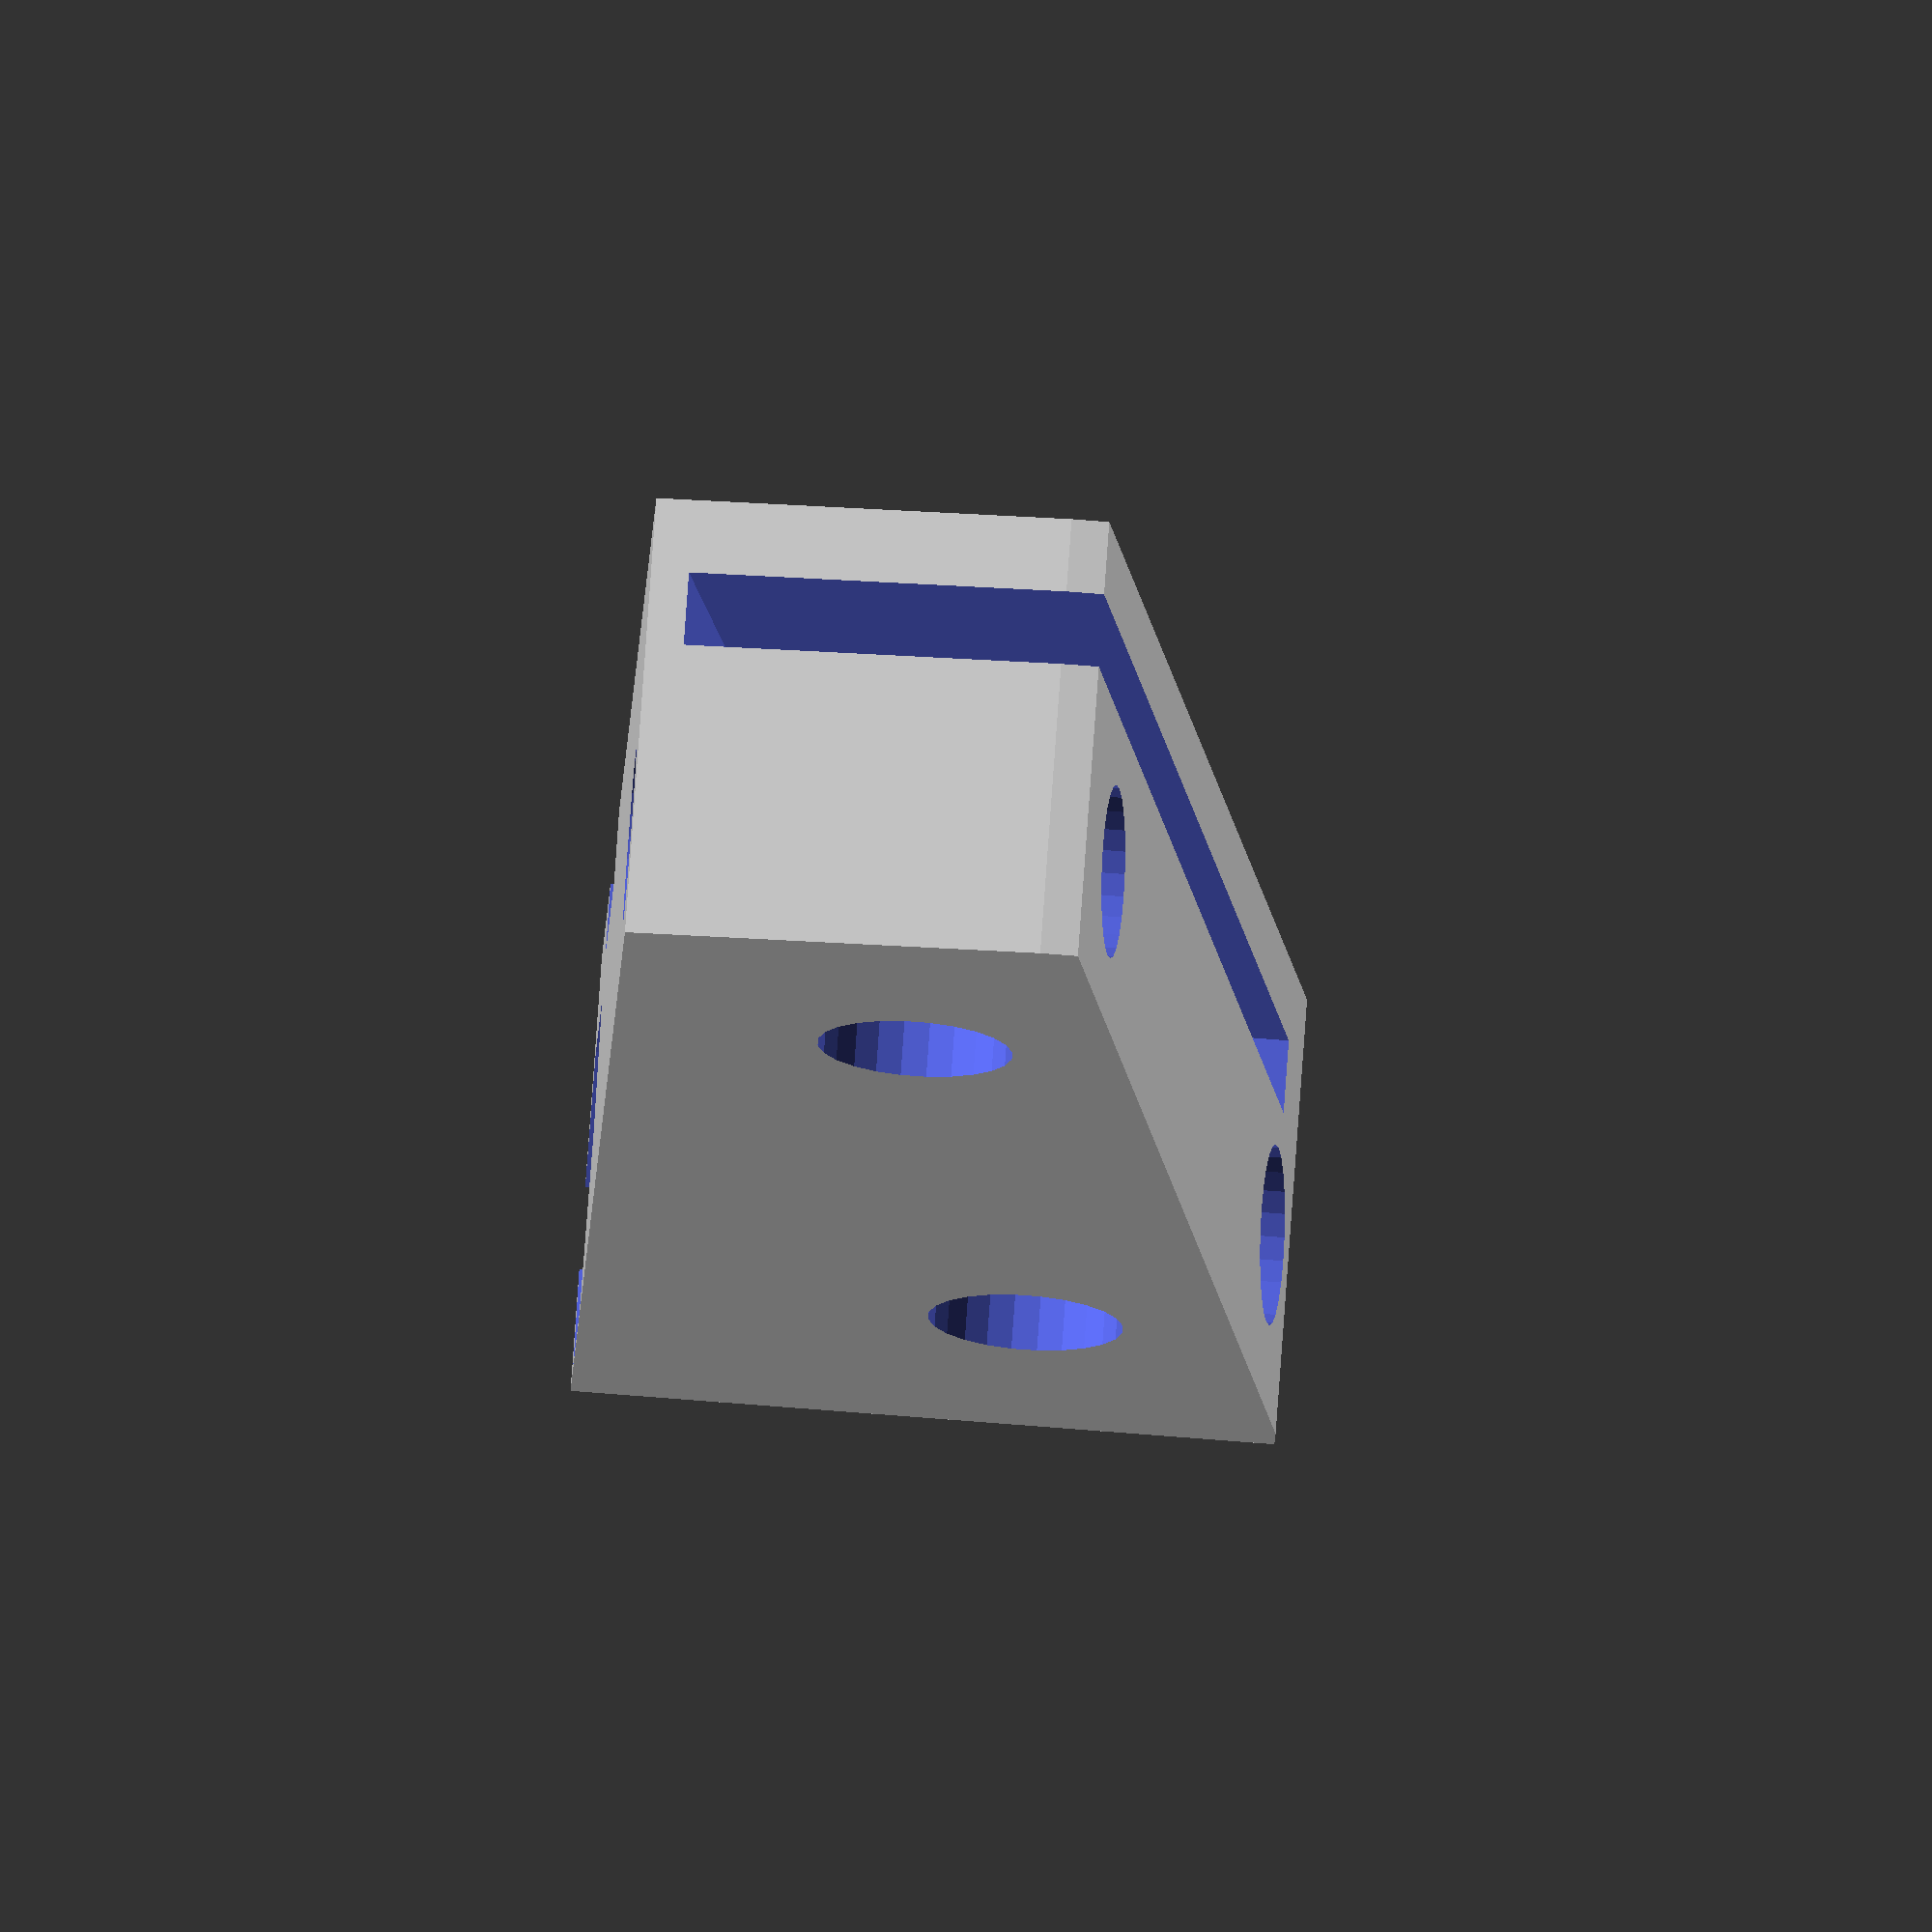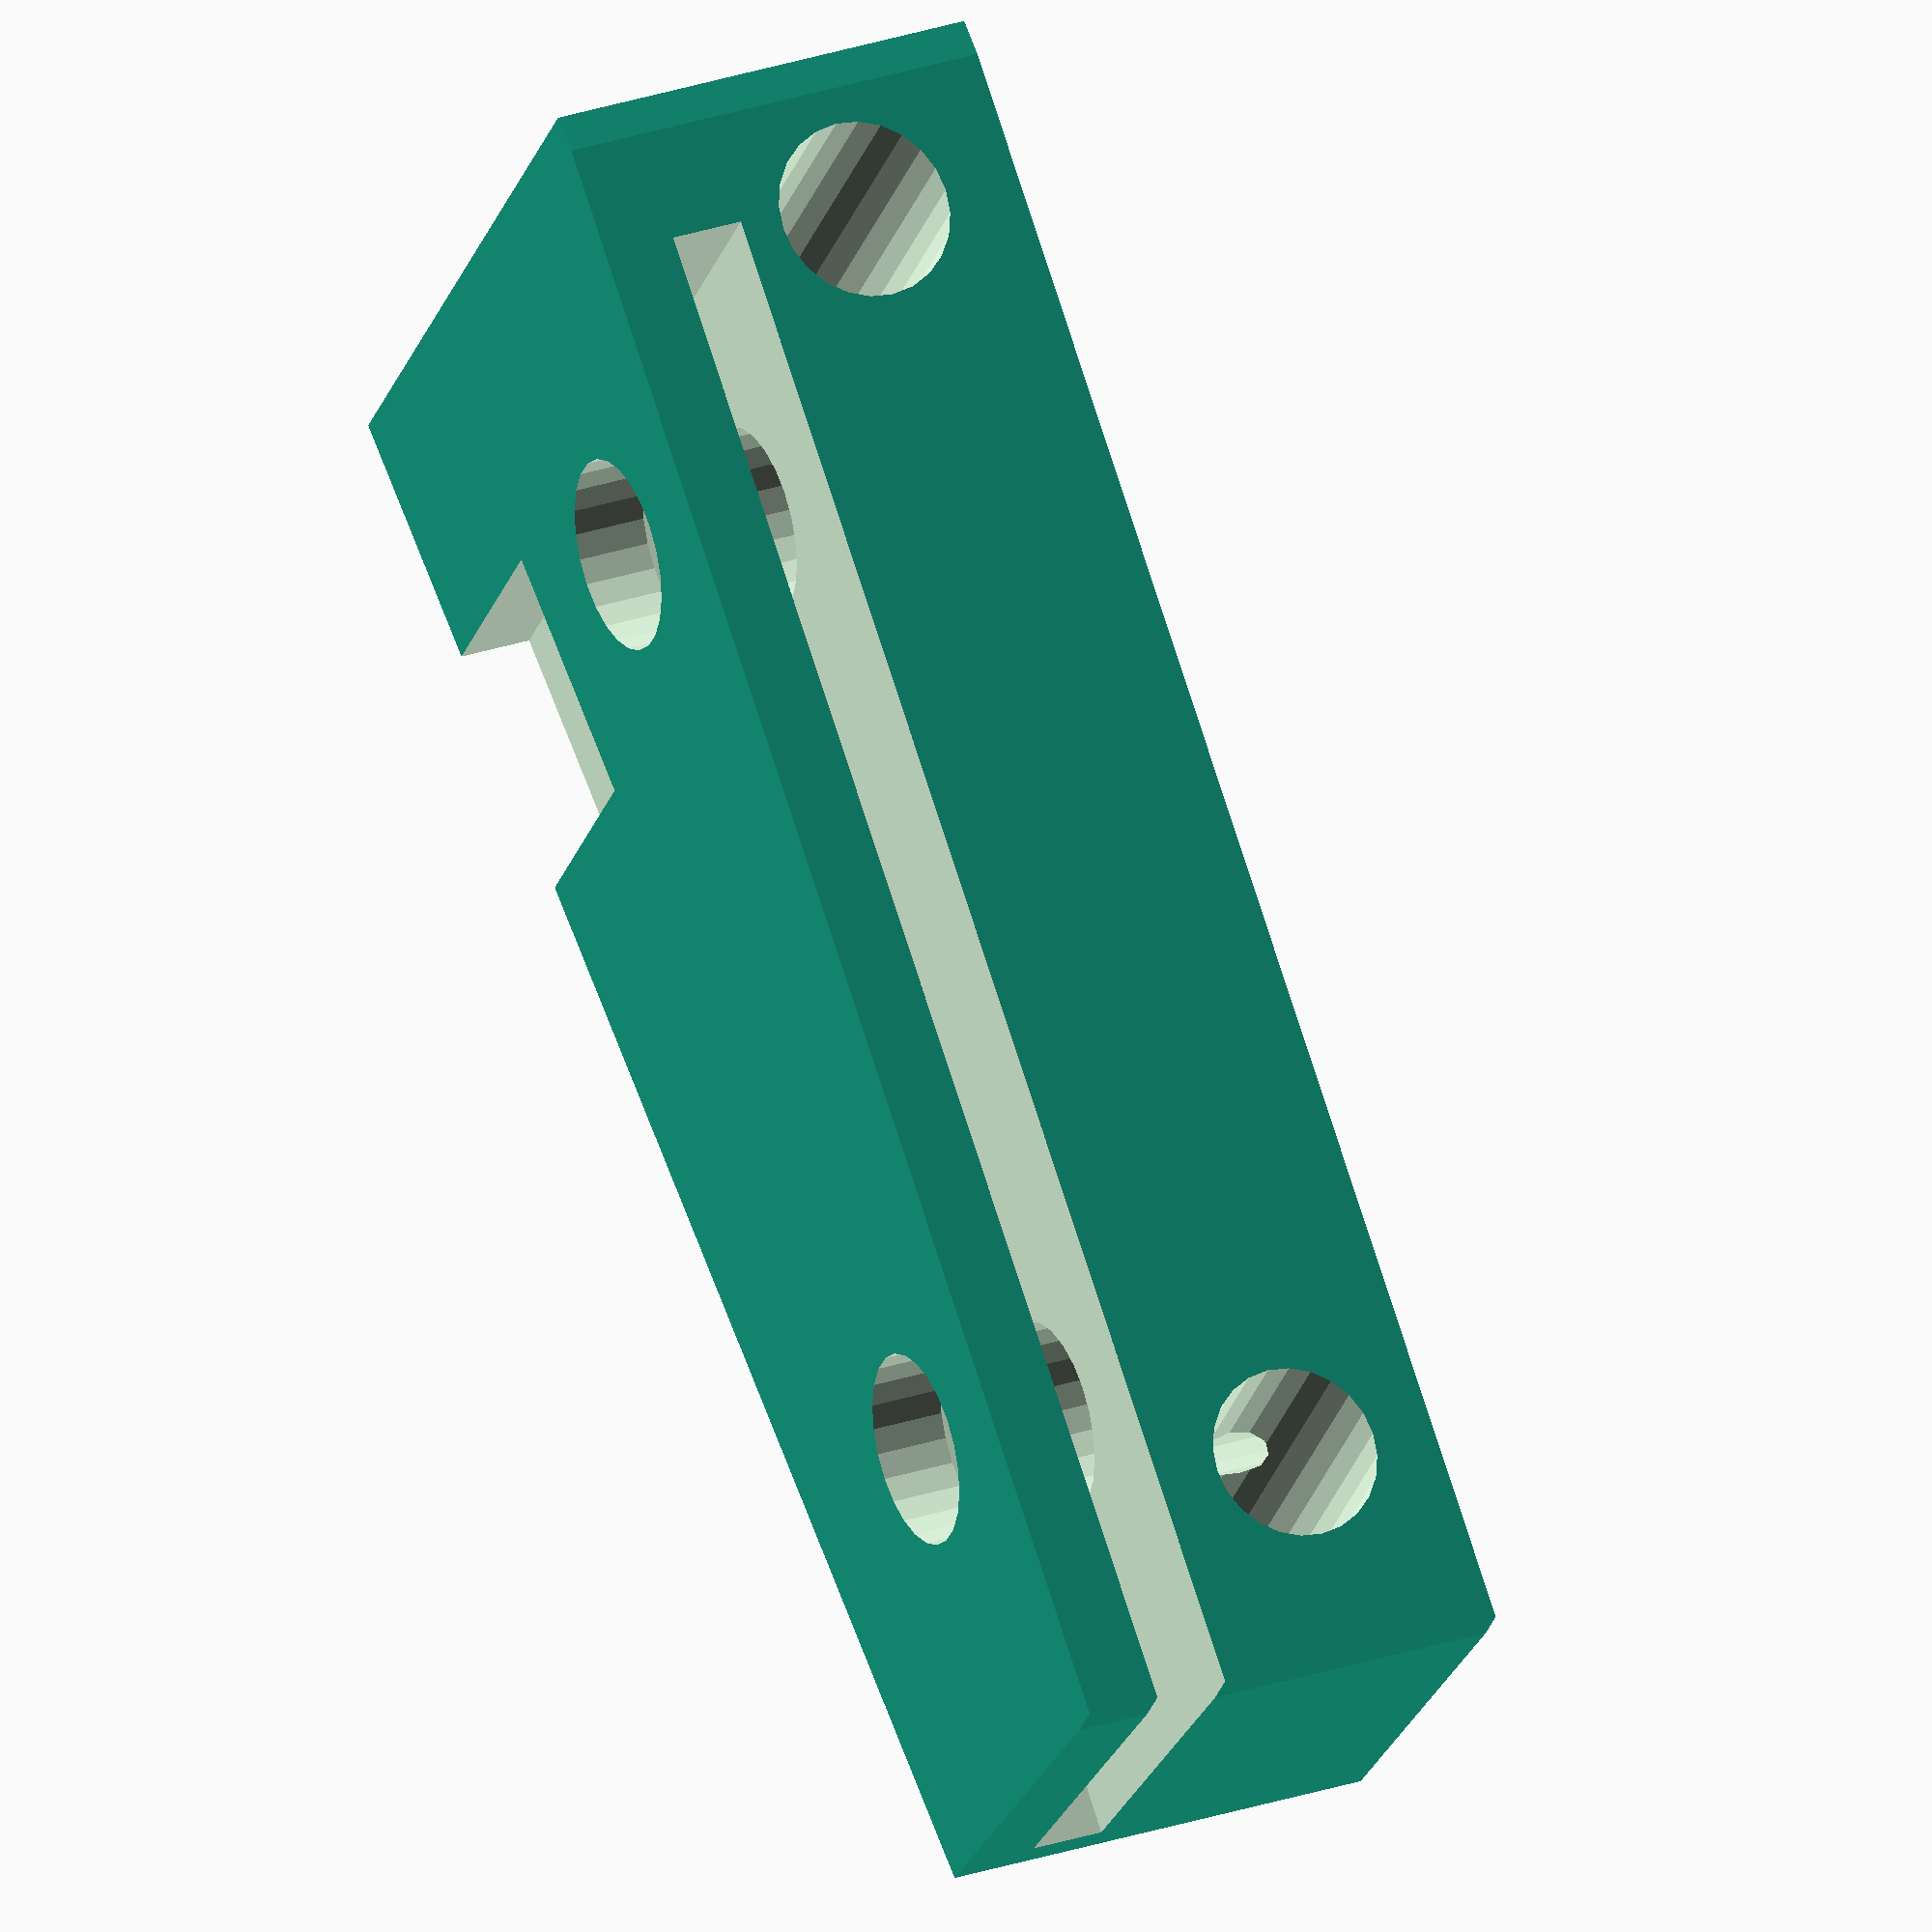
<openscad>
module lever(){


$HEIGHT=11;
$THICK=12;

difference(){

hull(){
translate([0,0,$HEIGHT])cube([1,$THICK,1]);
translate([1,0,0])cube([1,$THICK,1]);
translate([44,0,0.7])cube([1,$THICK,7+$HEIGHT]);
translate([44,0,0])cube([1,$THICK,1]);
}

hull(){
translate([-0.1,$THICK-4,$HEIGHT-10])cube([1,2,30]);
translate([40.1,$THICK-4,$HEIGHT-3])cube([1,2,37]);
}

translate([10,0,8])rotate([0,-8.5,0])holes();
translate([31,10,-0.1])cube([7,3,6]); // notch for top M3 head

} // difference

translate([10,0,13])rotate([0,-8.5,0])translate([31,4.5,0])rotate([0,8.5,0])translate([0,0,-16])cylinder(r=4.3,h=0.3,$fn=6,center=true);

} // module lever

lever();






module holes() {
rotate([90,0,0])cylinder(r=2.6,h=30,$fn=24,center=true);
translate([25.5,0,0])rotate([90,0,0])cylinder(r=2.6,h=30,$fn=24,center=true);

translate([0-4.5,4,0])rotate([0,8.5,0])cylinder(r=2.3,h=90,$fn=24,center=true);
translate([31,4.5,0])rotate([0,8.5,0])cylinder(r=2.4,h=90,$fn=24,center=true);
translate([31,4.5,0])rotate([0,8.5,0])translate([0,0,-16])cylinder(r=5,h=10,$fn=6,center=true);
}










</openscad>
<views>
elev=80.8 azim=295.3 roll=265.6 proj=o view=wireframe
elev=206.9 azim=68.5 roll=195.6 proj=o view=wireframe
</views>
